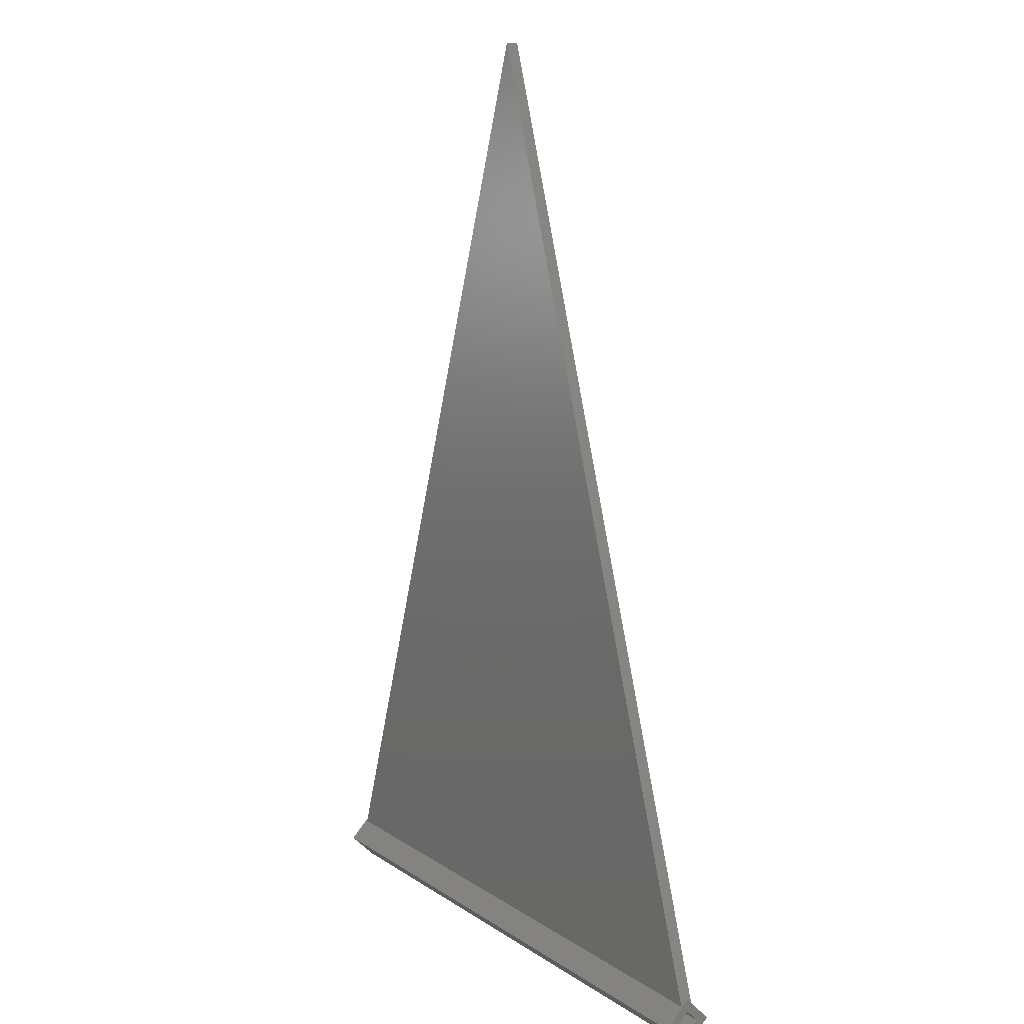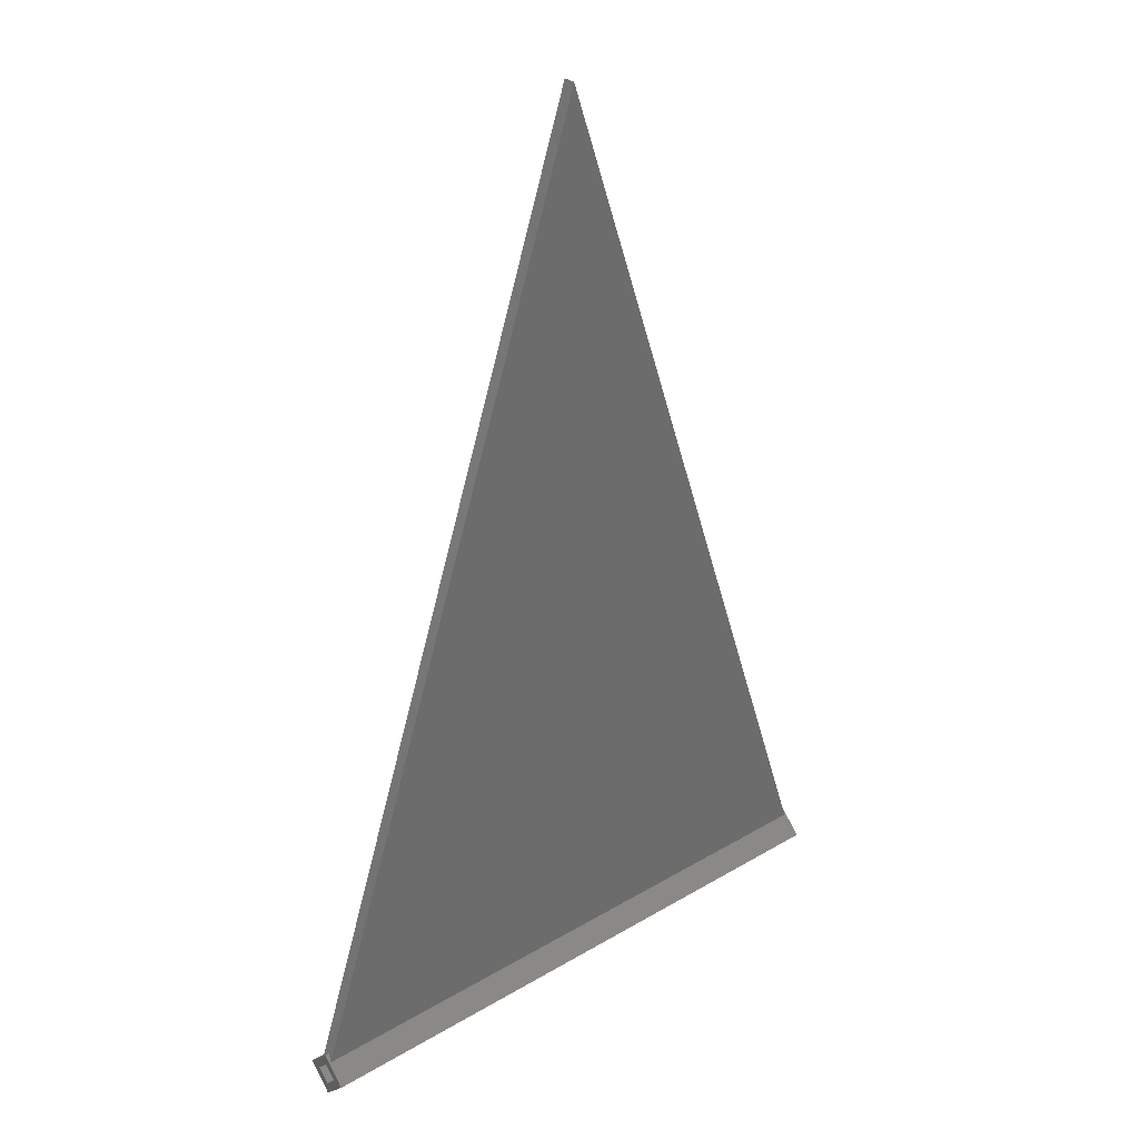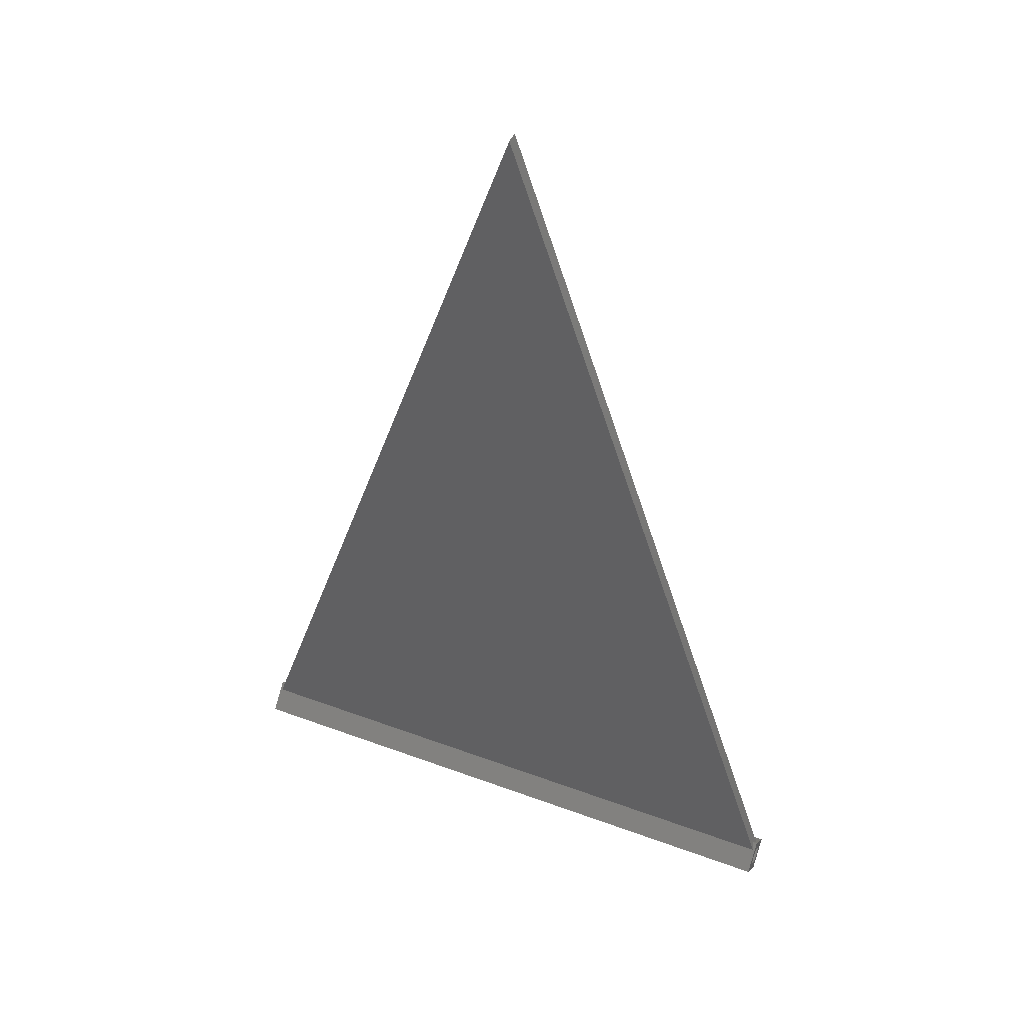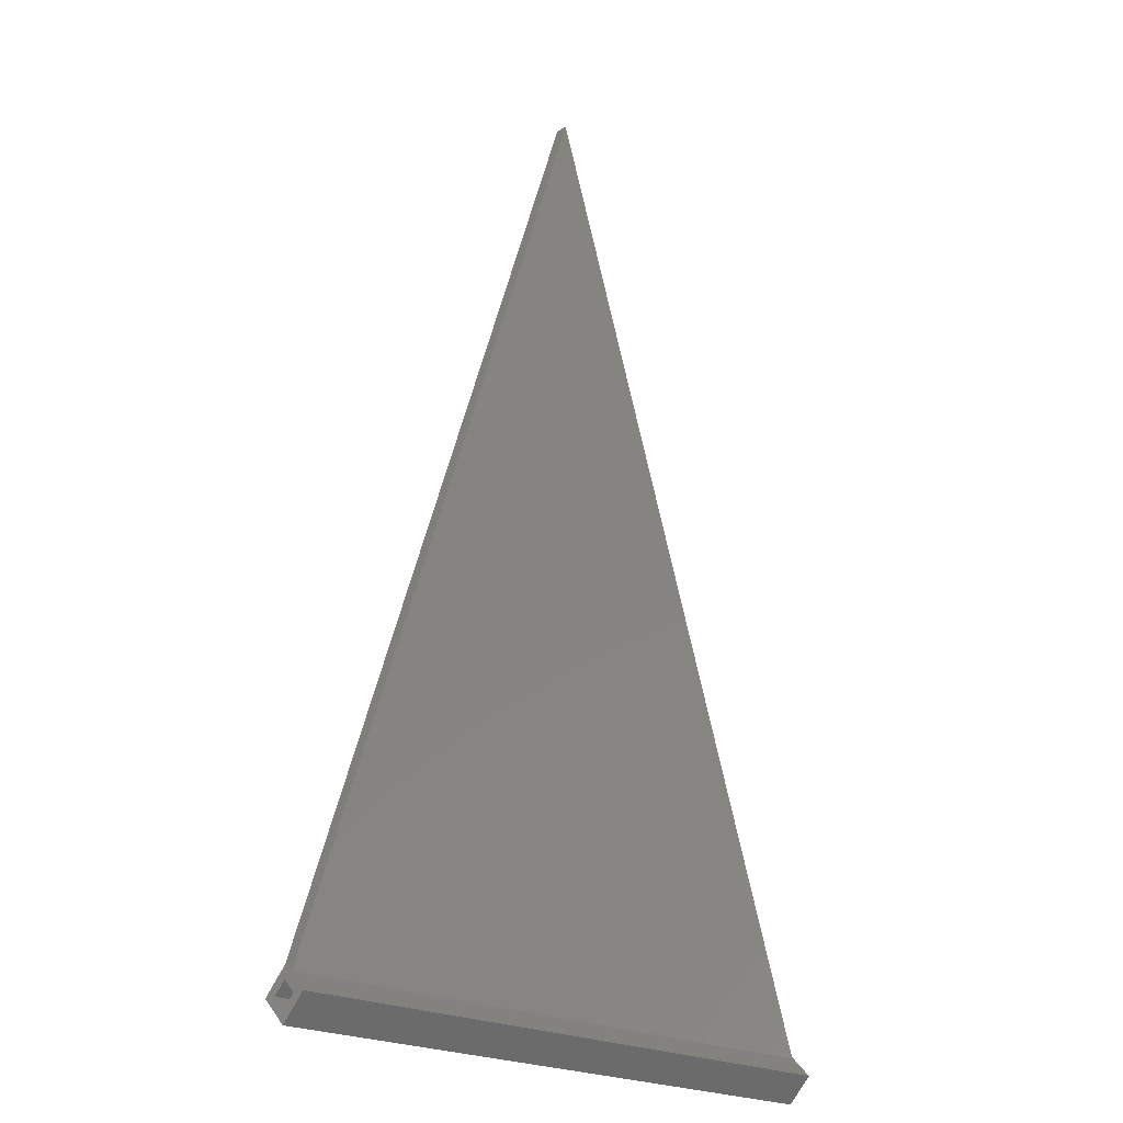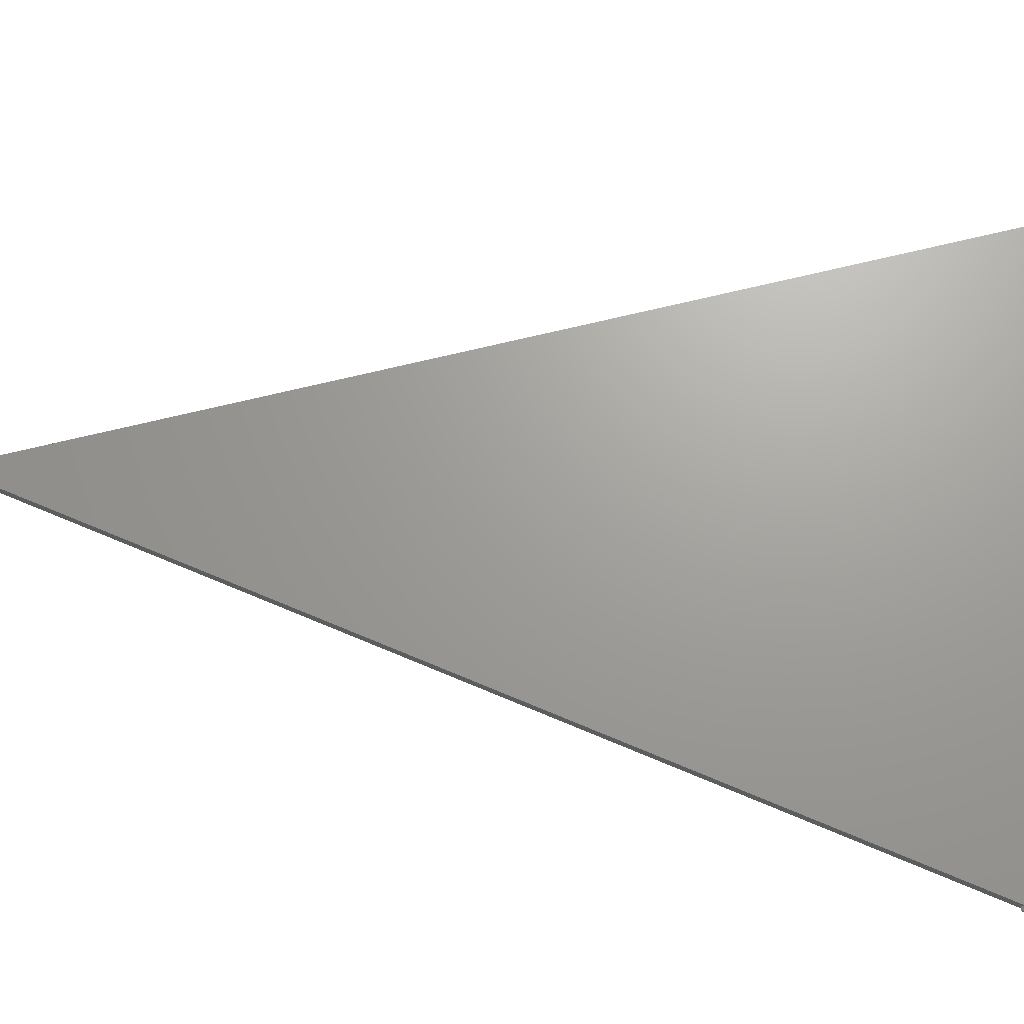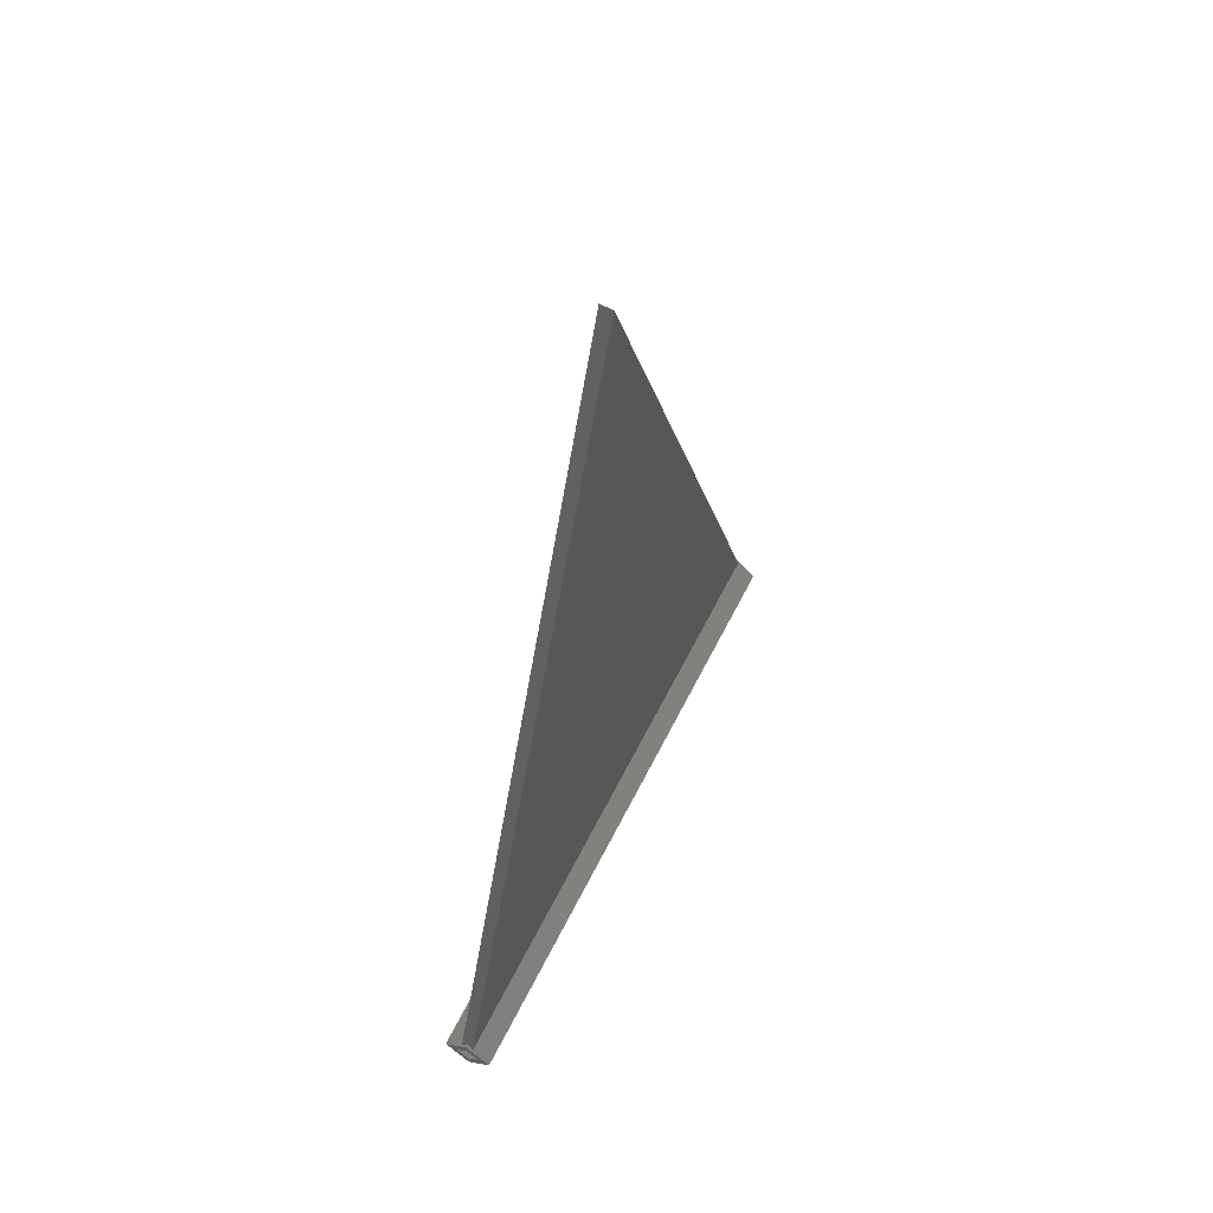
<metadata>
{"format":"stl","ext":"stl","renderer":"f3d","projection":"perspective","resolution":1024,"background":"white","views":[{"elev":12.3,"azim":56.2,"up":"+Y"},{"elev":31.6,"azim":-39.8,"up":"+Y"},{"elev":46.4,"azim":22.9,"up":"+Y"},{"elev":-21.5,"azim":136.0,"up":"+Y"},{"elev":68.5,"azim":-85.4,"up":"+Z"},{"elev":63.6,"azim":116.9,"up":"+Y"}]}
</metadata>
<code>
# stl→obj: 28 verts, 56 faces
v -25 -1 1
v -25 -2 -5.551e-15
v -25 -3 -5.551e-15
v -25 -1 -1
v -25 1 -5.551e-15
v -25 -1 -2
v -25 -1 2
v -25 2.66e-16 -0.5
v -25 0 -5.551e-15
v -25 0 -0.5
v -24.67 1 -5.477e-15
v -24.83 0.5 0.5
v 24.83 0.5 0.5
v 25 -1 2
v 25 1 5.551e-15
v 24.67 1 5.477e-15
v 25 -3 5.551e-15
v 25 -1 -2
v -24.83 0.5 -0.5
v 24.83 0.5 -0.5
v 25 0 5.551e-15
v 25 -1 1
v 25 -2 5.551e-15
v 25 -1 -1
v 0 75 0.5
v 0 75 -0.5
v 25 2.66e-16 0.5
v 25 0 0.5
f 1 2 3
f 4 5 6
f 7 5 1
f 7 1 3
f 3 2 6
f 8 5 4
f 2 4 6
f 1 5 9
f 9 10 4
f 10 8 4
f 9 5 8
f 11 5 12
f 13 14 15
f 16 13 15
f 7 14 12
f 7 12 5
f 12 14 13
f 14 7 3
f 17 14 3
f 17 3 6
f 18 17 6
f 5 19 6
f 5 11 19
f 20 16 15
f 20 15 18
f 20 18 6
f 20 6 19
f 9 21 22
f 1 9 22
f 23 2 22
f 22 2 1
f 4 24 21
f 9 4 21
f 8 10 9
f 24 4 23
f 23 4 2
f 12 25 11
f 11 25 26
f 11 26 19
f 25 12 13
f 20 26 25
f 16 20 25
f 13 16 25
f 23 14 17
f 22 15 14
f 18 23 17
f 27 15 22
f 23 22 14
f 18 15 21
f 21 28 22
f 28 27 22
f 18 24 23
f 18 21 24
f 27 21 15
f 20 19 26
f 21 27 28

</code>
